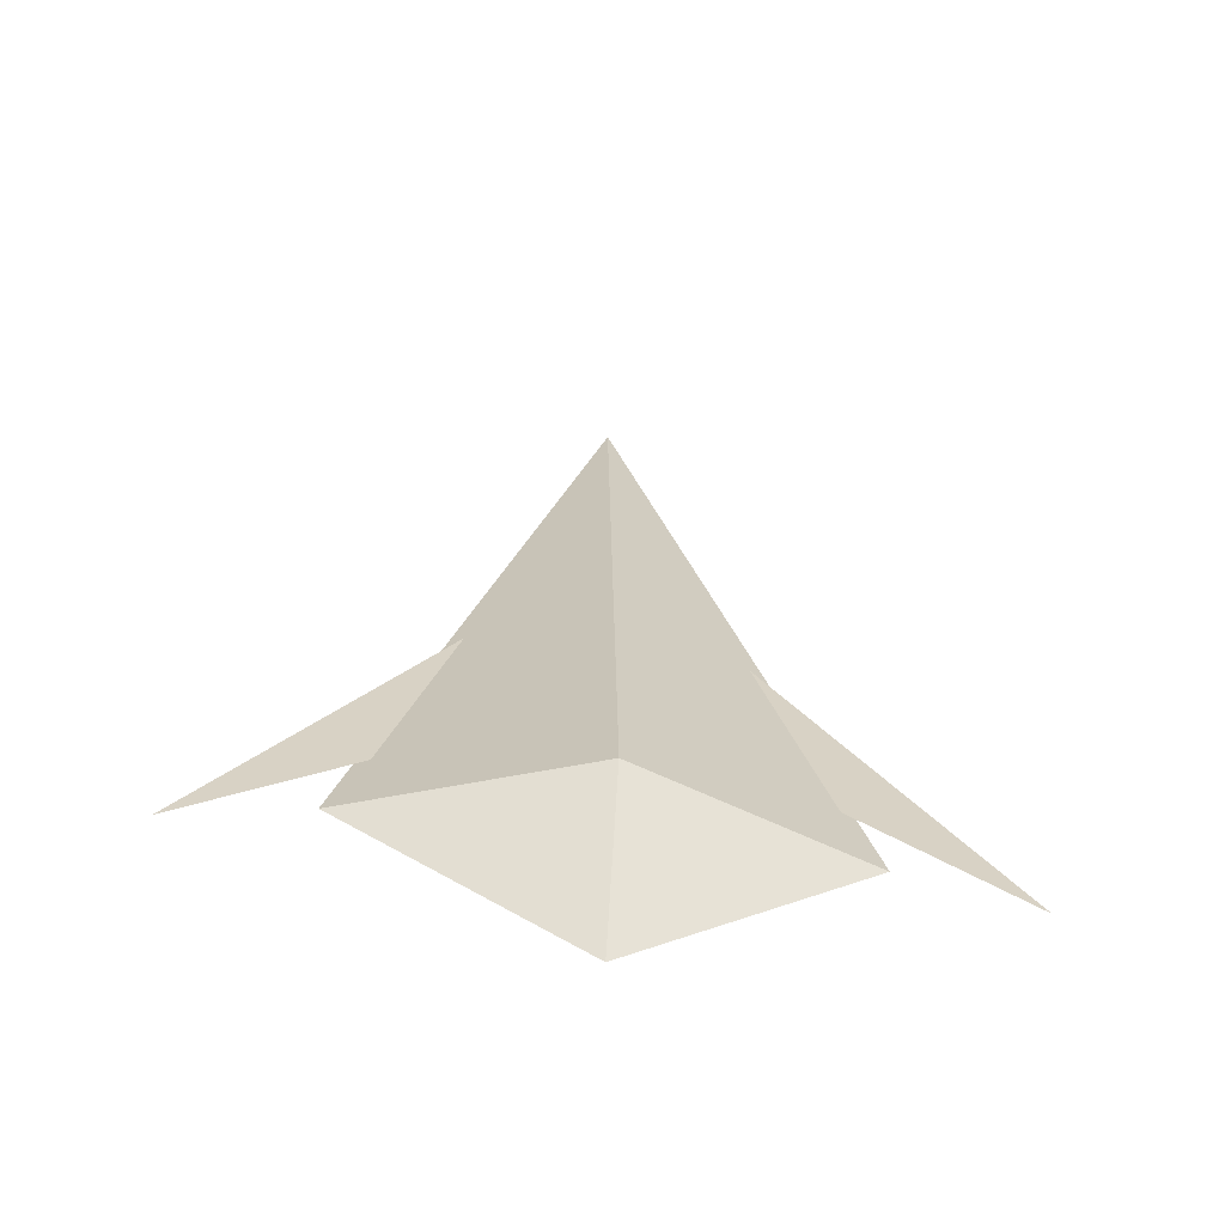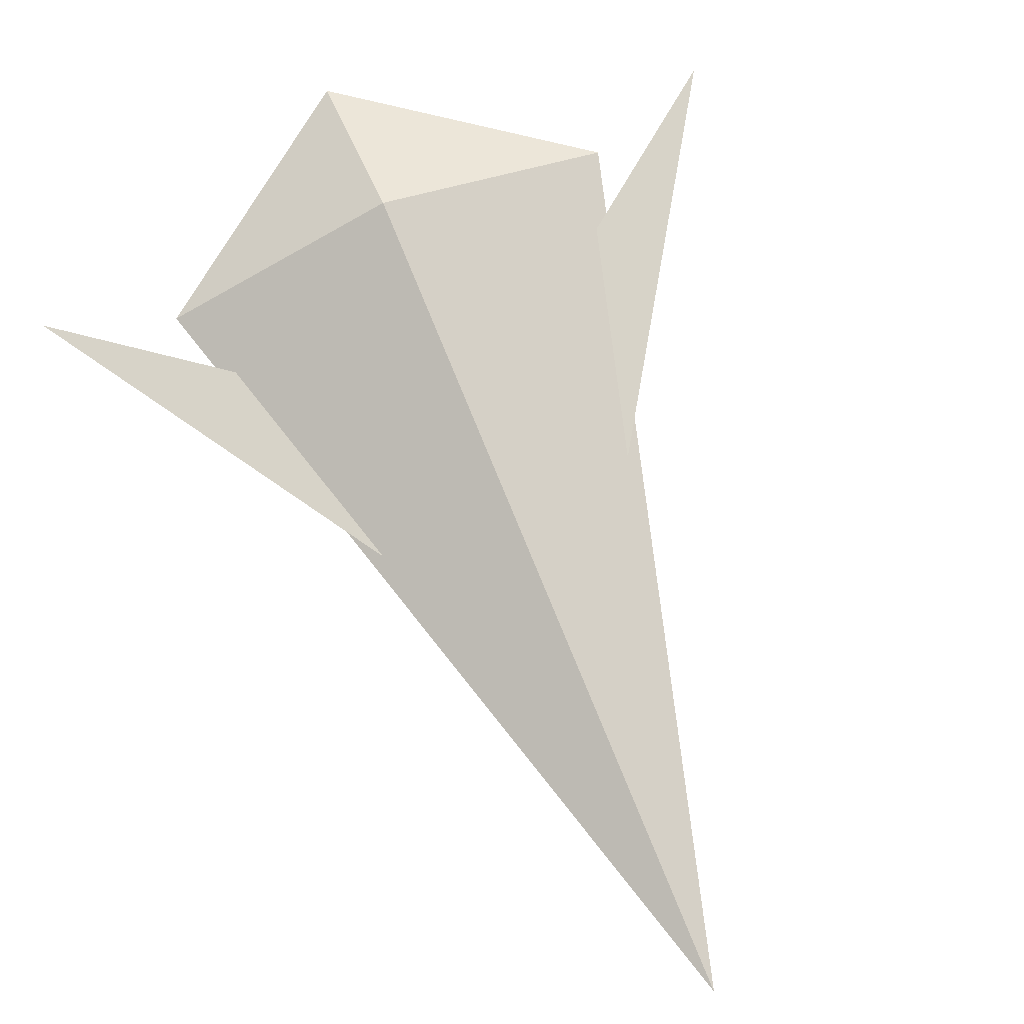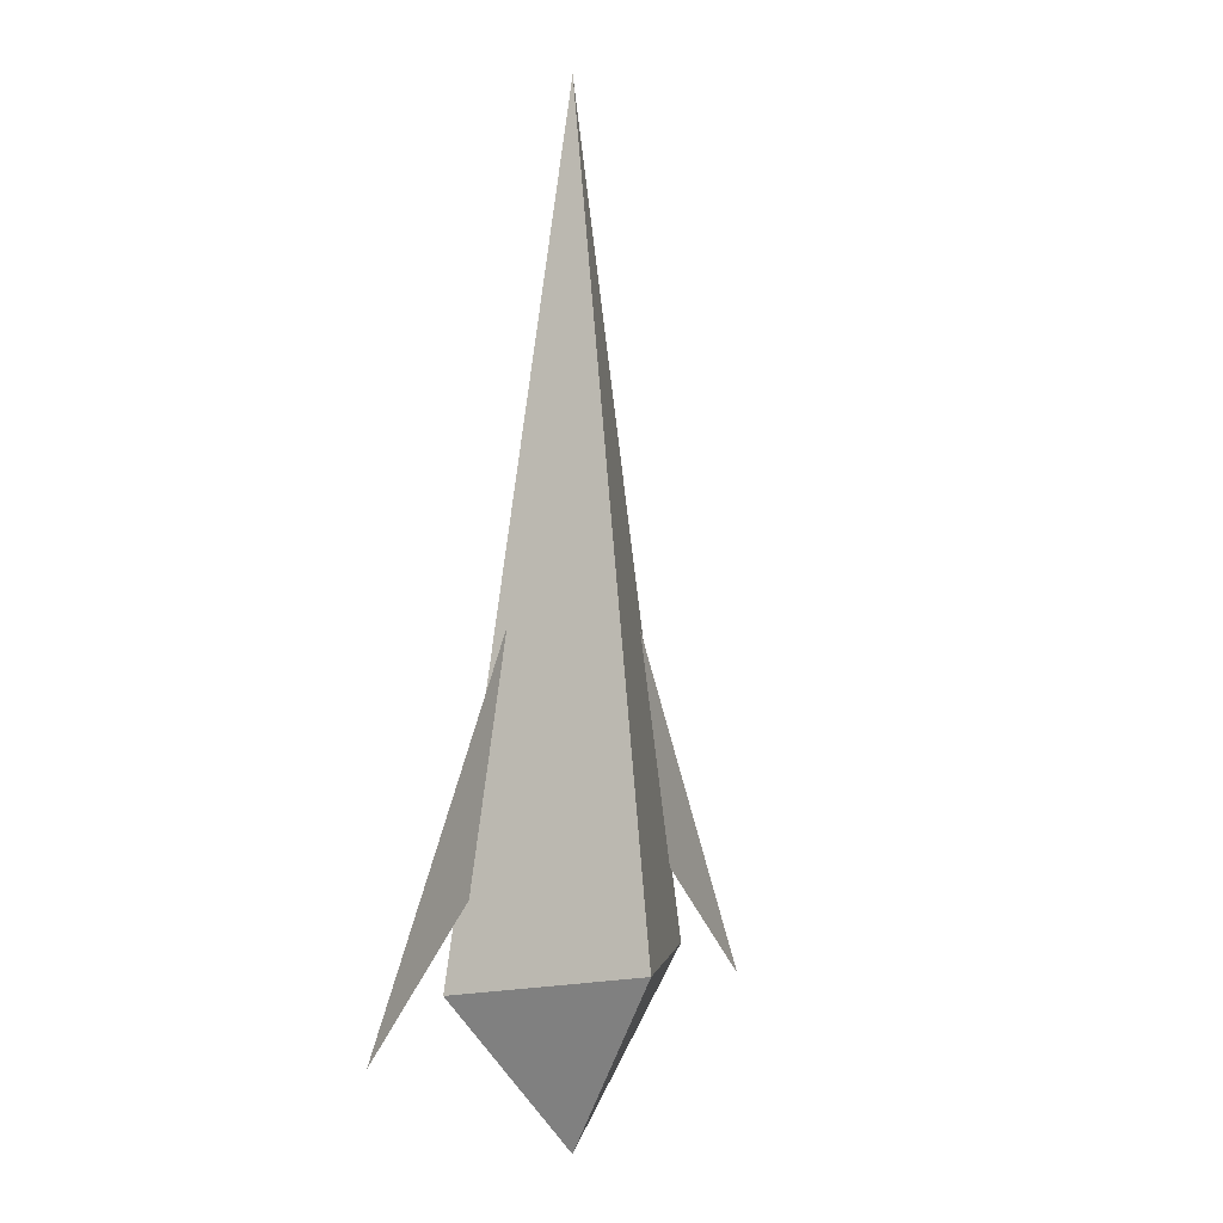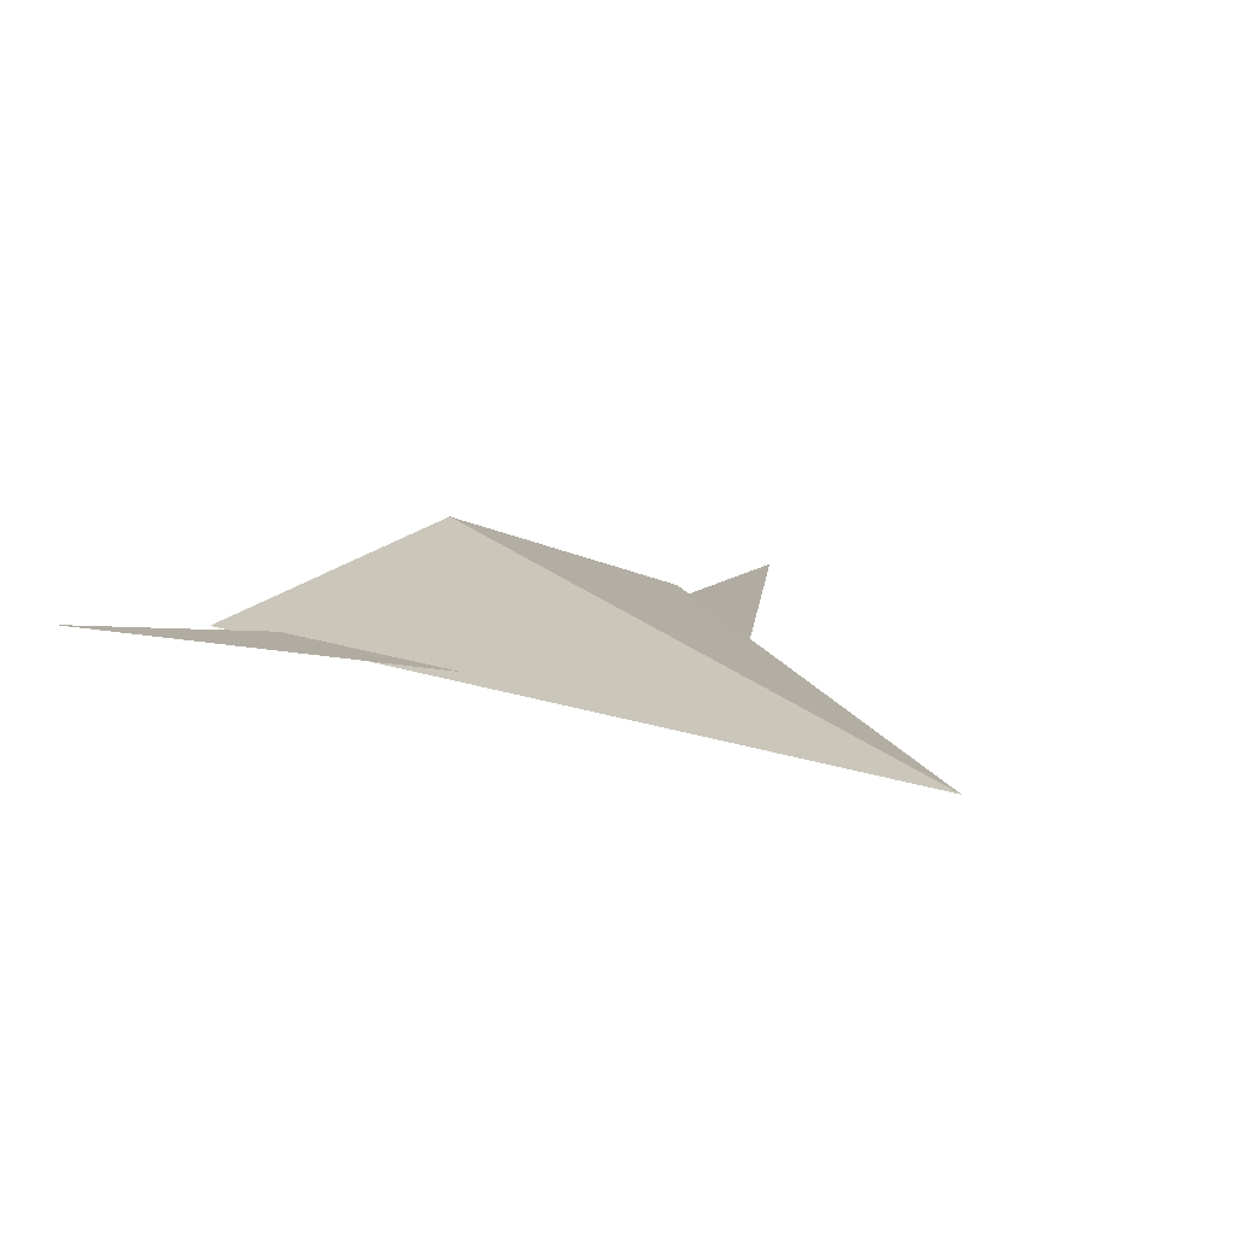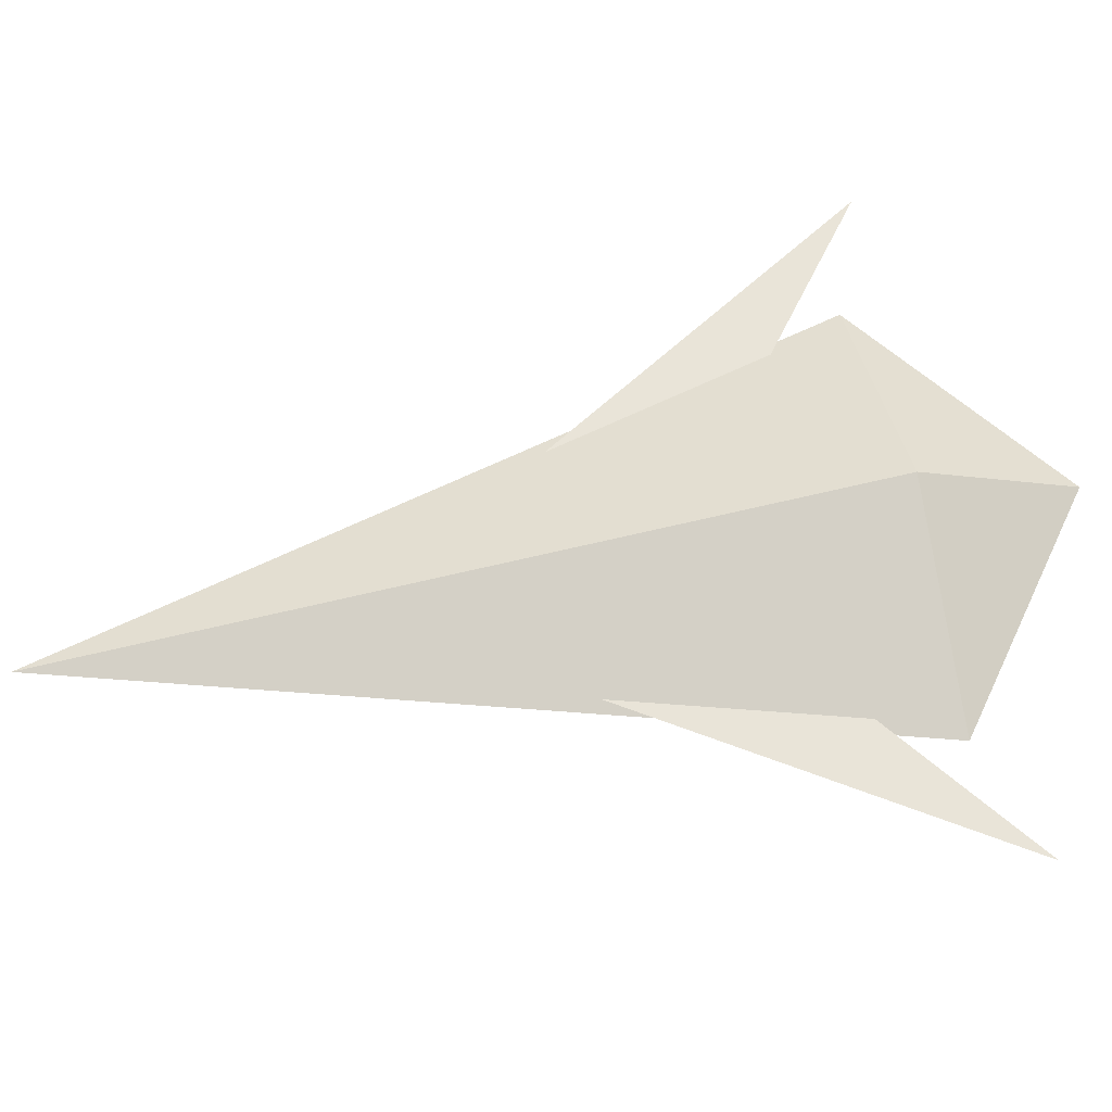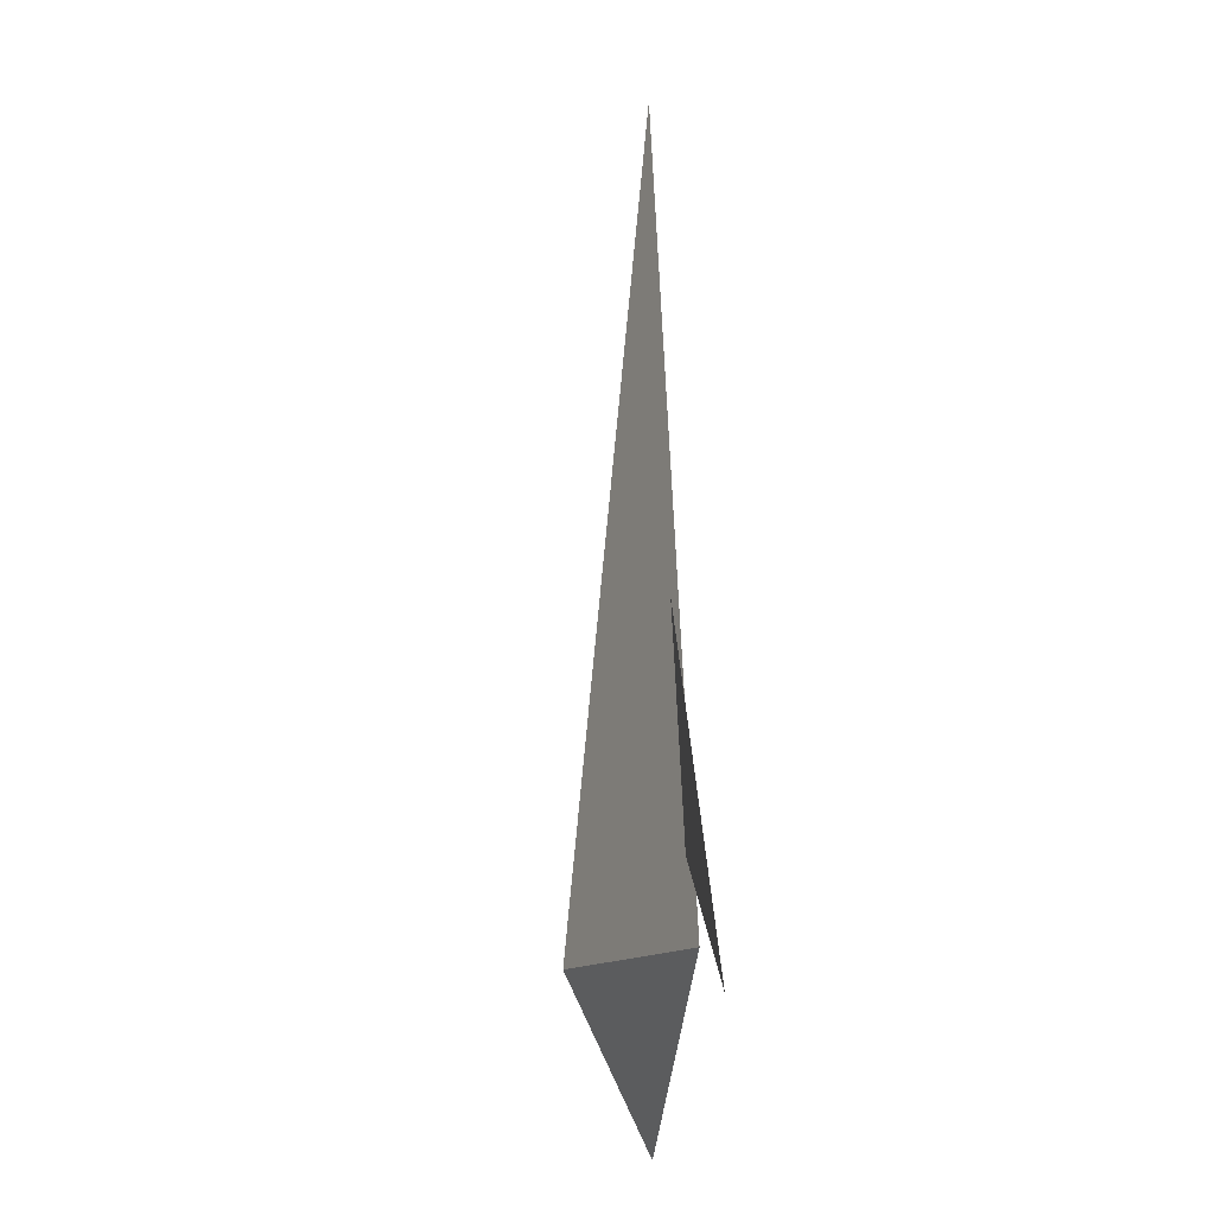
<metadata>
{"format":"obj","ext":"obj","renderer":"f3d","projection":"perspective","resolution":1024,"background":"white","views":[{"elev":-62.9,"azim":-7.4,"up":"+Y"},{"elev":76.6,"azim":157.3,"up":"+Z"},{"elev":-1.1,"azim":-63.1,"up":"+Y"},{"elev":10.2,"azim":152.6,"up":"+Z"},{"elev":60.4,"azim":-101.2,"up":"+Z"},{"elev":-11.5,"azim":81.4,"up":"+Y"}]}
</metadata>
<code>
g default
v -9.648 1.008 0.4256
v -5.628 -13.63 0.4256
v -31.48 -32.98 0.4256
v 9.648 1.008 0.4256
v 5.629 -13.63 0.4256
v 31.48 -32.98 0.4256
v 0 42.96 0.03159
v -20.37 -29.16 0.03159
v 20.37 -29.16 0.03159
v -0 -44.15 0.03159
v -0 -29.58 7.071
g initialShadingGroup pPlane62
f 1 3 2
f 4 5 6
f 7 8 11
f 8 10 11
f 10 9 11
f 9 7 11

</code>
